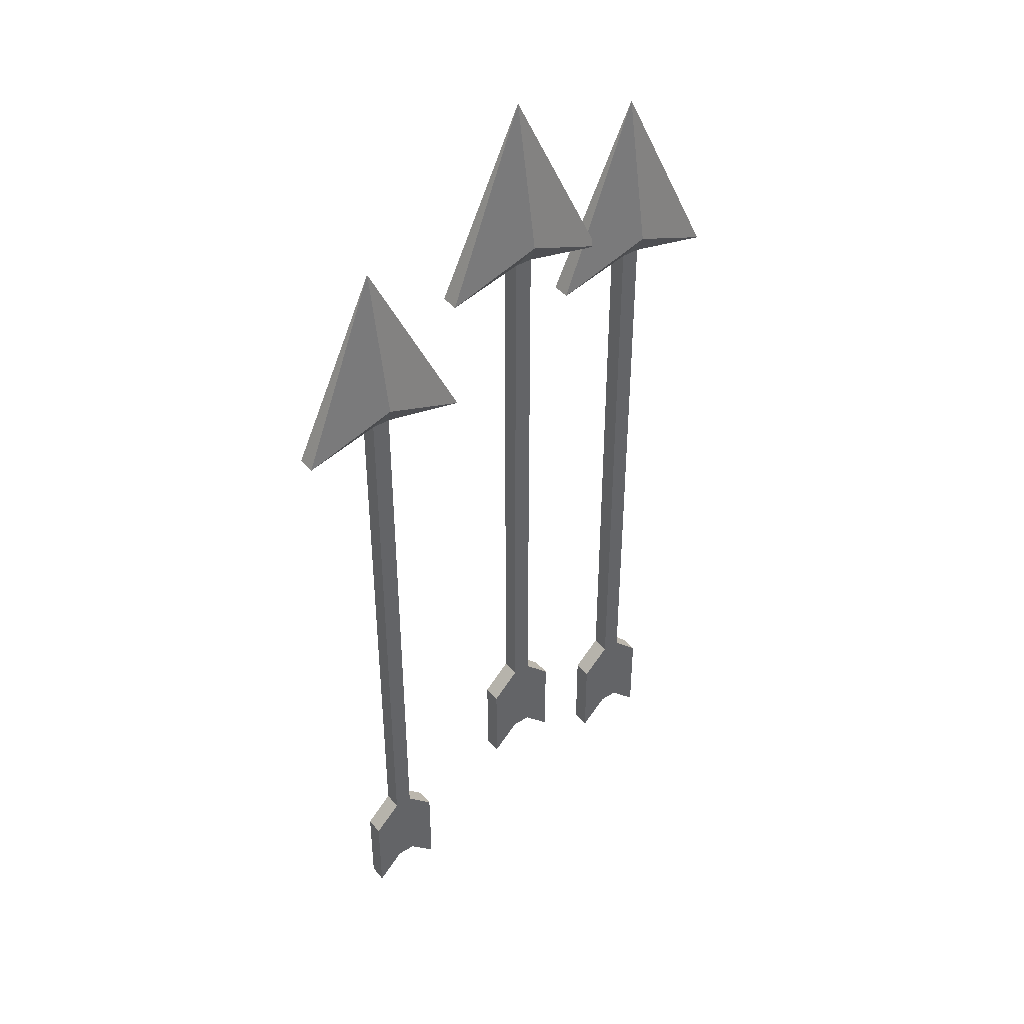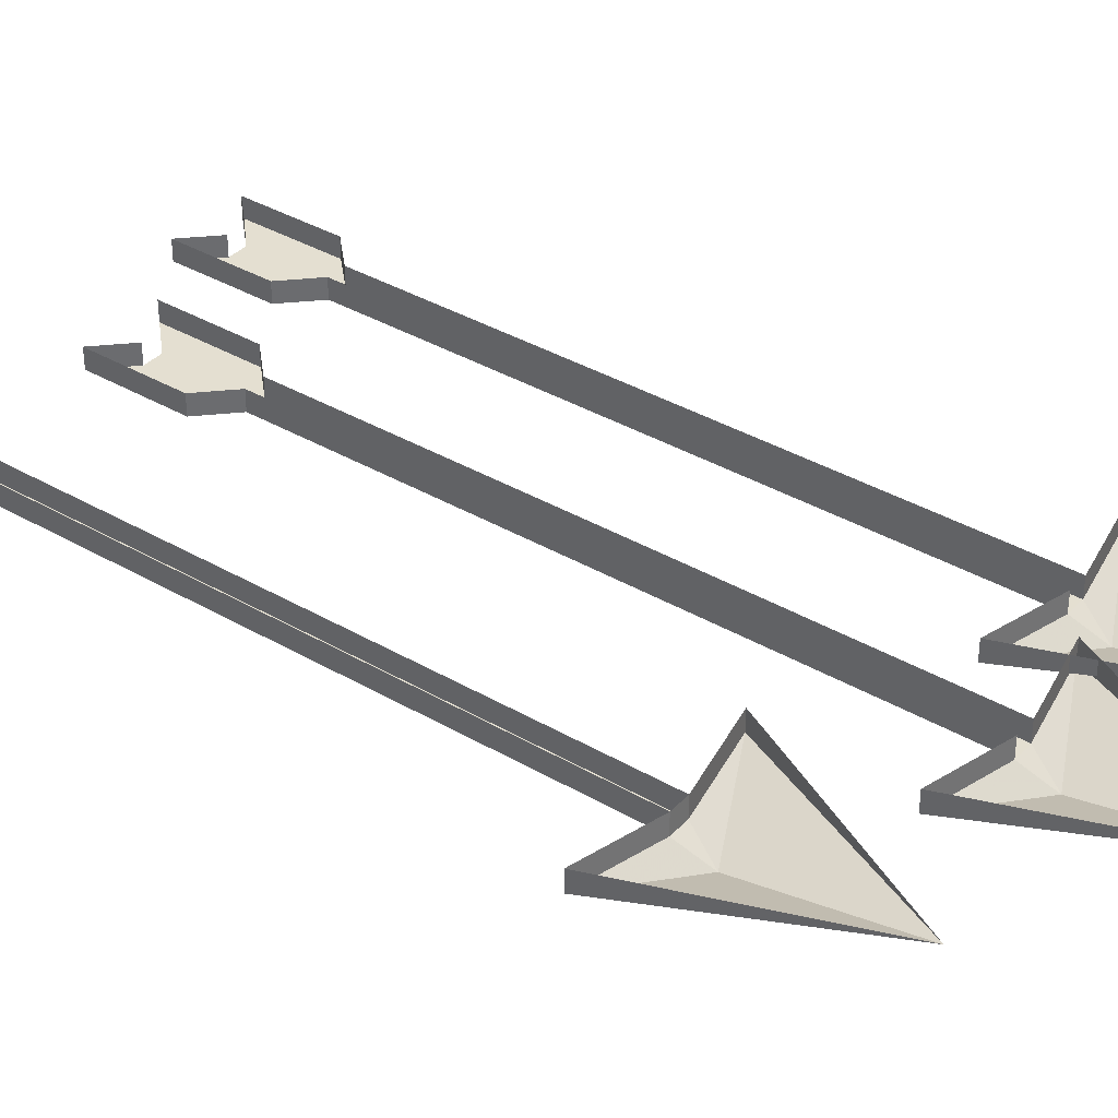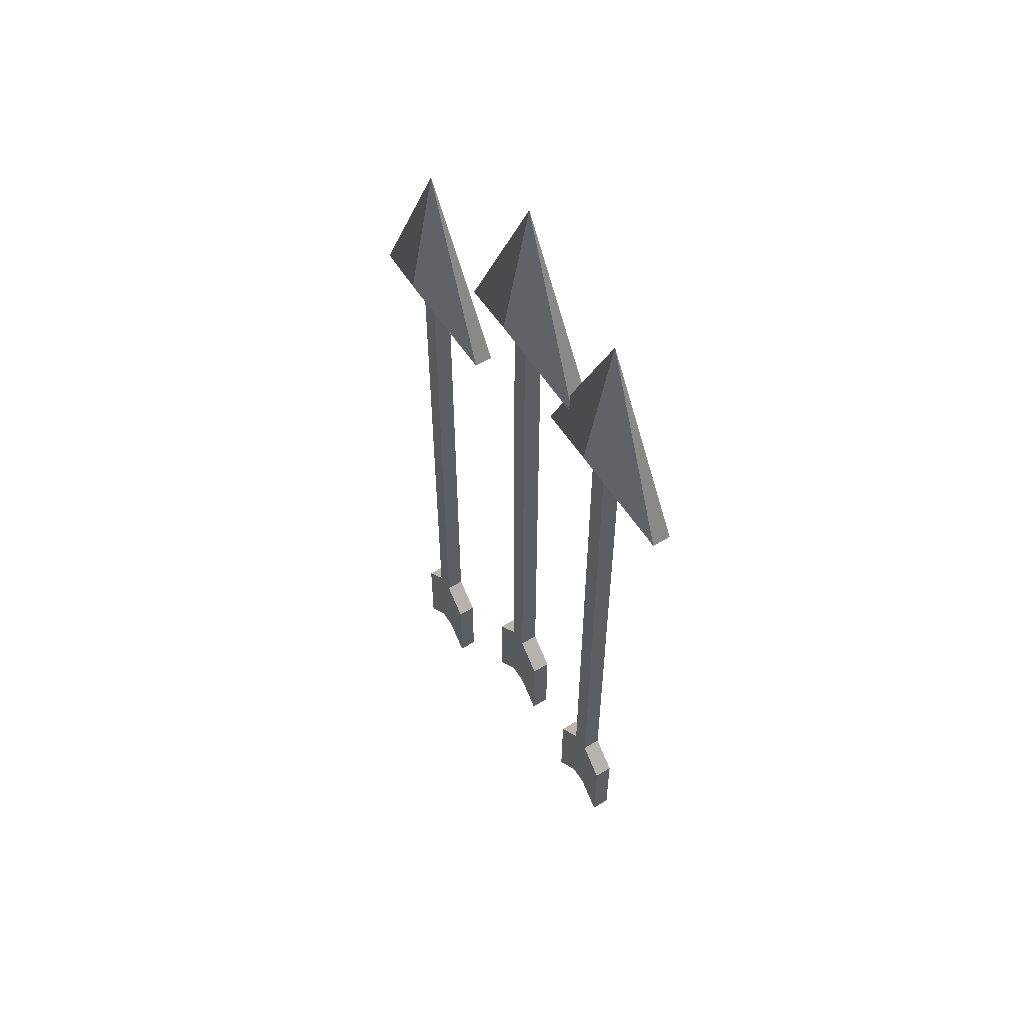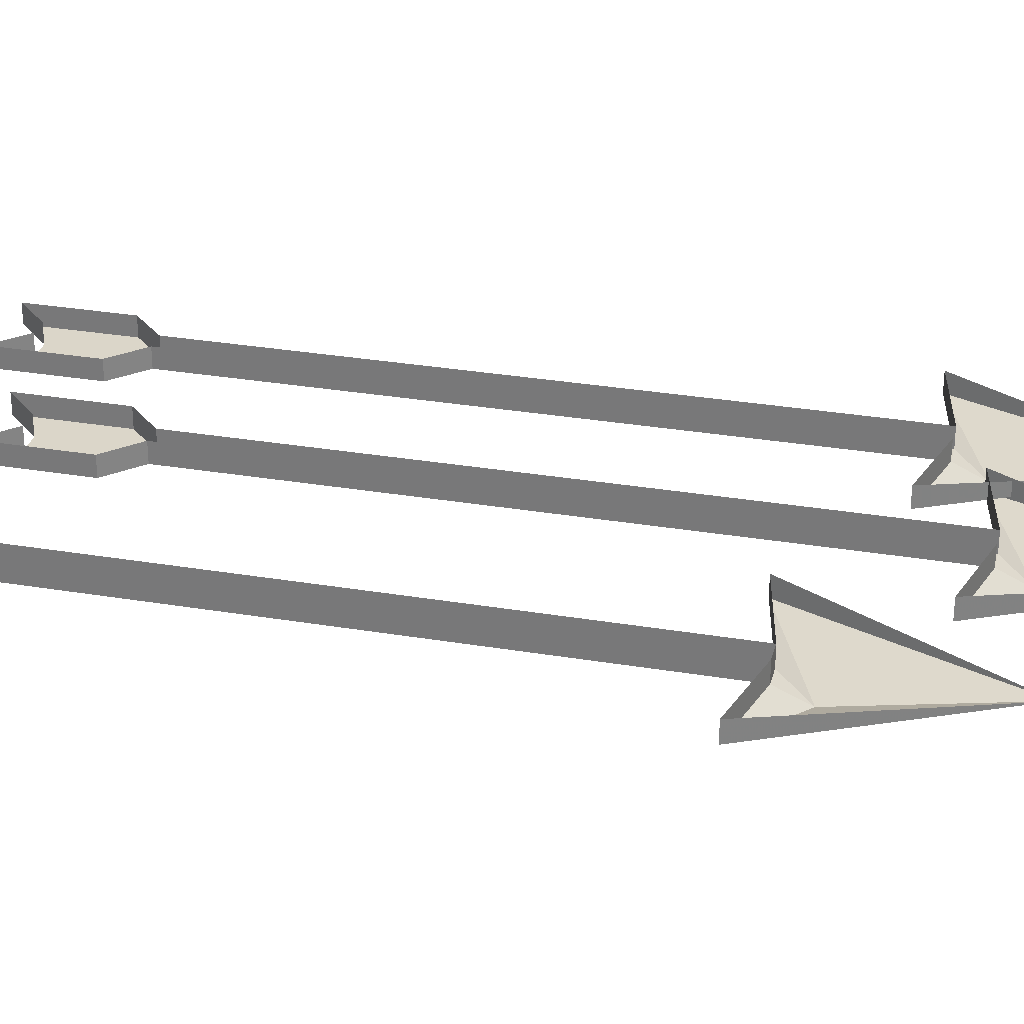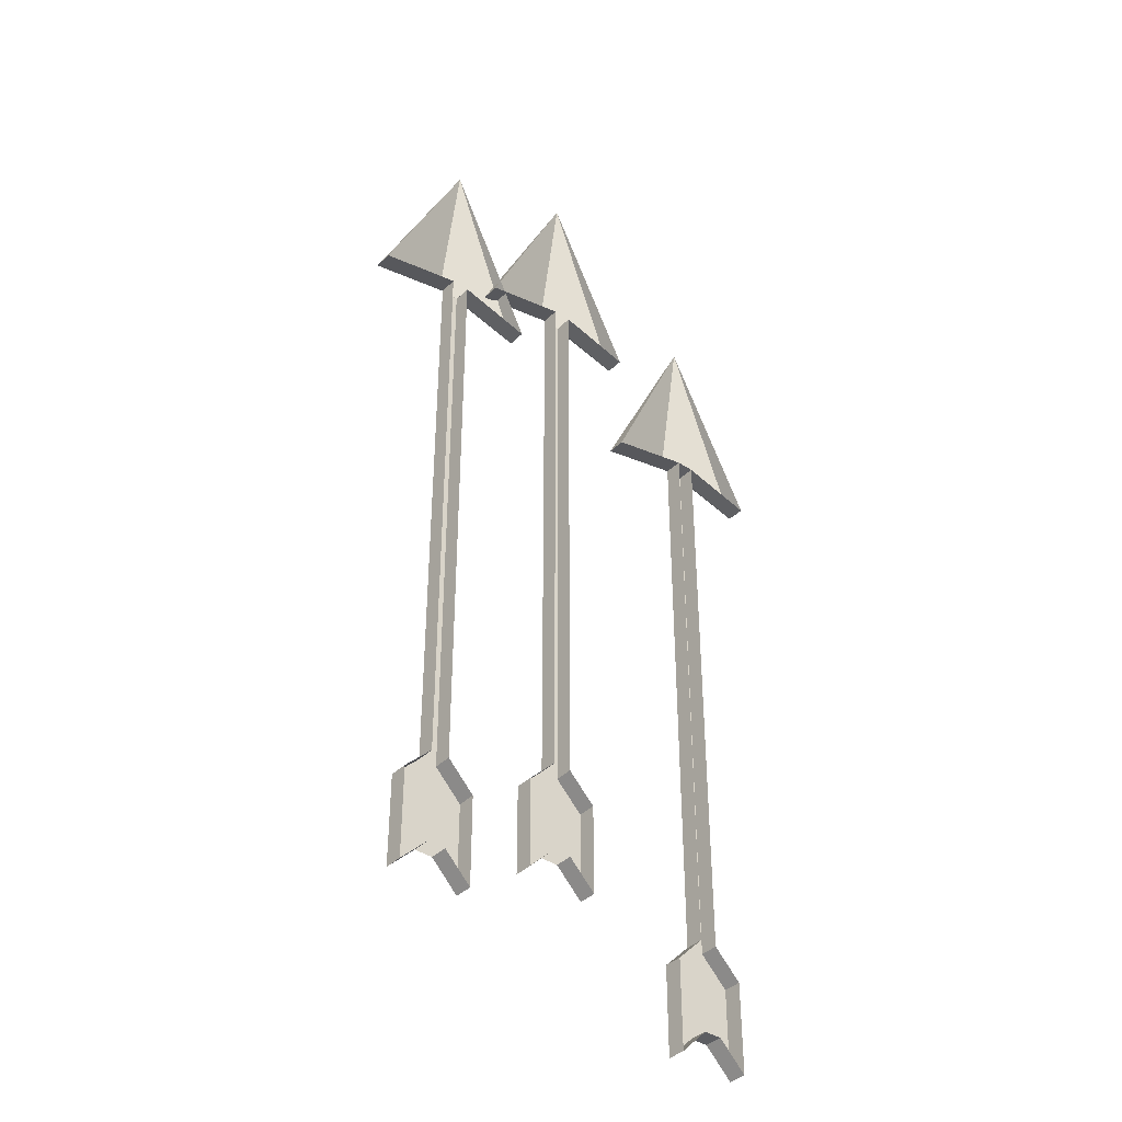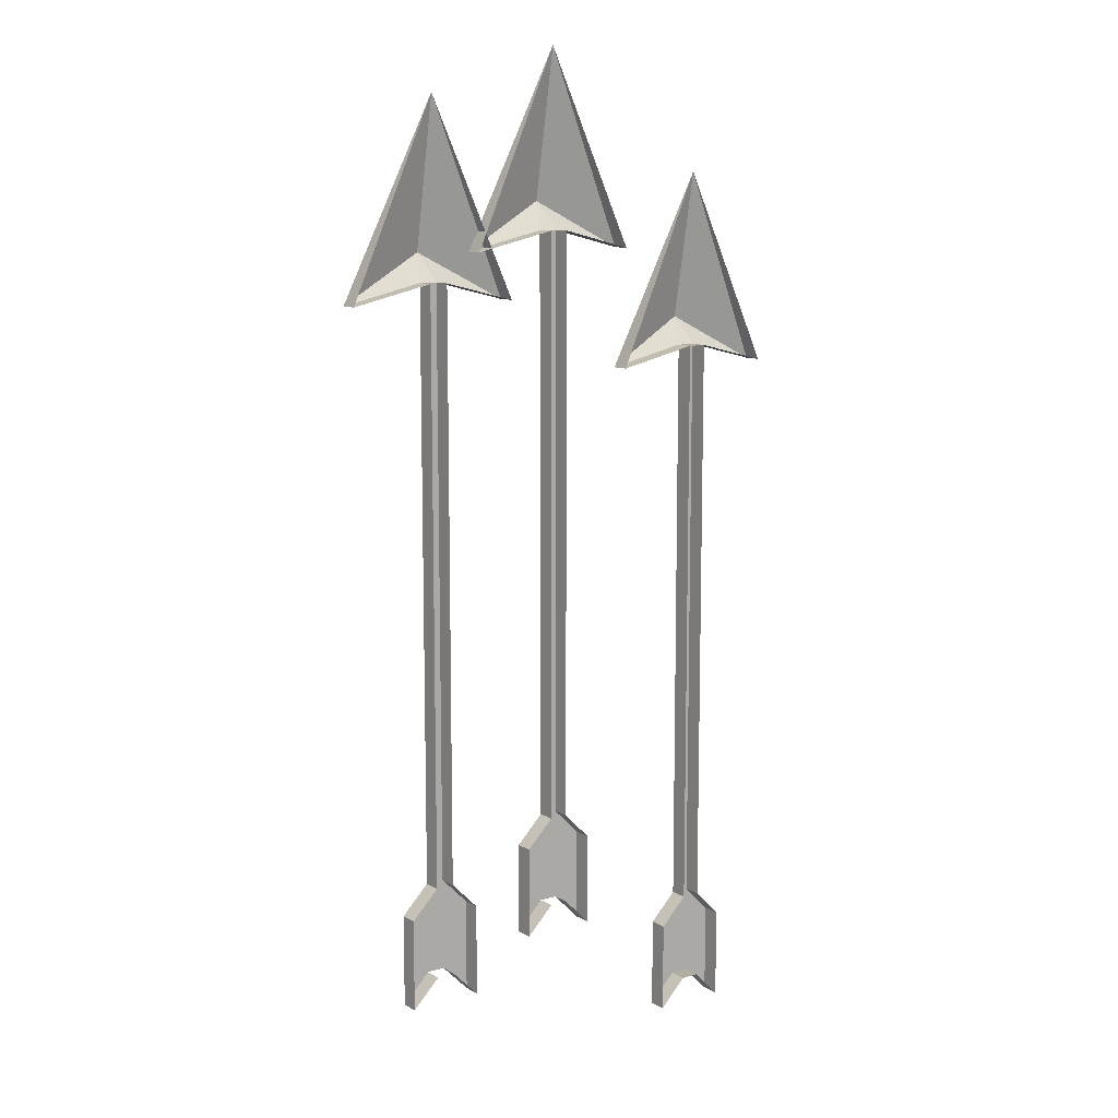
<metadata>
{"format":"obj","ext":"obj","renderer":"f3d","projection":"perspective","resolution":1024,"background":"white","views":[{"elev":42.7,"azim":-36.5,"up":"+Z"},{"elev":36.7,"azim":-52.8,"up":"+Y"},{"elev":57.3,"azim":57.5,"up":"+Z"},{"elev":29.8,"azim":-76.1,"up":"+Y"},{"elev":-39.4,"azim":140.2,"up":"+Z"},{"elev":10.7,"azim":144.0,"up":"+Z"}]}
</metadata>
<code>
o item/broad_arrows/3
v -20 -2 24
v -22 -2 24
v -22 -2 -40
v -20 -2 -40
v -20 0 24
v -22 0 24
v -22 0 -40
v -25 -2 -43
v -25 -2 -53
v -22 -2 -50
v -20 -2 -50
v -17 -2 -43
v -17 0 -43
v -20 0 -40
v -22 0 -50
v -20 0 -50
v -17 -2 -53
v -17 0 -53
v -25 0 -53
v -25 0 -43
v -21 -1 43
v -21 -4 27
v -11 -2 22
v -11 0 22
v -30 -2 22
v -30 0 22
v 13 -1 51
v 13 -4 35
v 23 -2 30
v 23 0 30
v 14 -2 32
v 14 0 32
v 14 -2 -32
v 14 0 -32
v 17 0 -35
v 17 -2 -35
v 17 -2 -45
v 17 0 -45
v 14 0 -42
v 14 -2 -42
v 12 -2 -42
v 12 -2 -32
v 9 -2 -45
v 9 0 -45
v 12 0 -42
v 4 -2 30
v 4 0 30
v 12 0 32
v 12 -2 32
v 12 0 -32
v 9 -2 -35
v 9 0 -35
v -2 -1 56
v -2 -4 40
v 8 -2 35
v 8 0 35
v -1 -2 37
v -1 0 37
v -1 -2 -27
v -1 0 -27
v 2 0 -30
v 2 -2 -30
v 2 -2 -40
v 2 0 -40
v -1 0 -37
v -1 -2 -37
v -3 -2 -37
v -3 -2 -27
v -6 -2 -40
v -6 0 -40
v -3 0 -37
v -11 -2 35
v -11 0 35
v -3 0 37
v -3 -2 37
v -3 0 -27
v -6 -2 -30
v -6 0 -30
f 1 2 3
f 1 3 4
f 1 4 5
f 1 5 6
f 1 6 2
f 2 6 7
f 2 7 3
f 3 7 8
f 3 8 9
f 3 9 10
f 3 10 4
f 4 10 11
f 4 11 12
f 4 12 13
f 4 13 14
f 4 14 5
f 10 15 16
f 10 16 11
f 11 16 17
f 11 17 12
f 12 17 13
f 13 17 18
f 18 17 16
f 10 9 19
f 10 19 15
f 19 9 8
f 19 8 20
f 20 8 7
f 21 22 23
f 21 23 24
f 24 23 1
f 24 1 5
f 25 22 21
f 25 21 26
f 25 26 6
f 25 6 2
f 25 2 22
f 22 2 1
f 22 1 23
f 27 28 29
f 27 29 30
f 30 29 31
f 30 31 32
f 32 31 33
f 32 33 34
f 34 33 35
f 35 33 36
f 35 36 37
f 35 37 38
f 38 37 39
f 39 37 40
f 40 37 36
f 40 36 33
f 40 33 41
f 41 33 42
f 41 42 43
f 41 43 44
f 41 44 45
f 46 28 27
f 46 27 47
f 46 47 48
f 46 48 49
f 46 49 28
f 28 49 31
f 28 31 29
f 42 33 31
f 42 31 49
f 42 49 50
f 42 50 51
f 42 51 43
f 43 51 44
f 44 51 52
f 52 51 50
f 49 48 50
f 53 54 55
f 53 55 56
f 56 55 57
f 56 57 58
f 58 57 59
f 58 59 60
f 60 59 61
f 61 59 62
f 61 62 63
f 61 63 64
f 64 63 65
f 65 63 66
f 66 63 62
f 66 62 59
f 66 59 67
f 67 59 68
f 67 68 69
f 67 69 70
f 67 70 71
f 72 54 53
f 72 53 73
f 72 73 74
f 72 74 75
f 72 75 54
f 54 75 57
f 54 57 55
f 68 59 57
f 68 57 75
f 68 75 76
f 68 76 77
f 68 77 69
f 69 77 70
f 70 77 78
f 78 77 76
f 75 74 76

</code>
